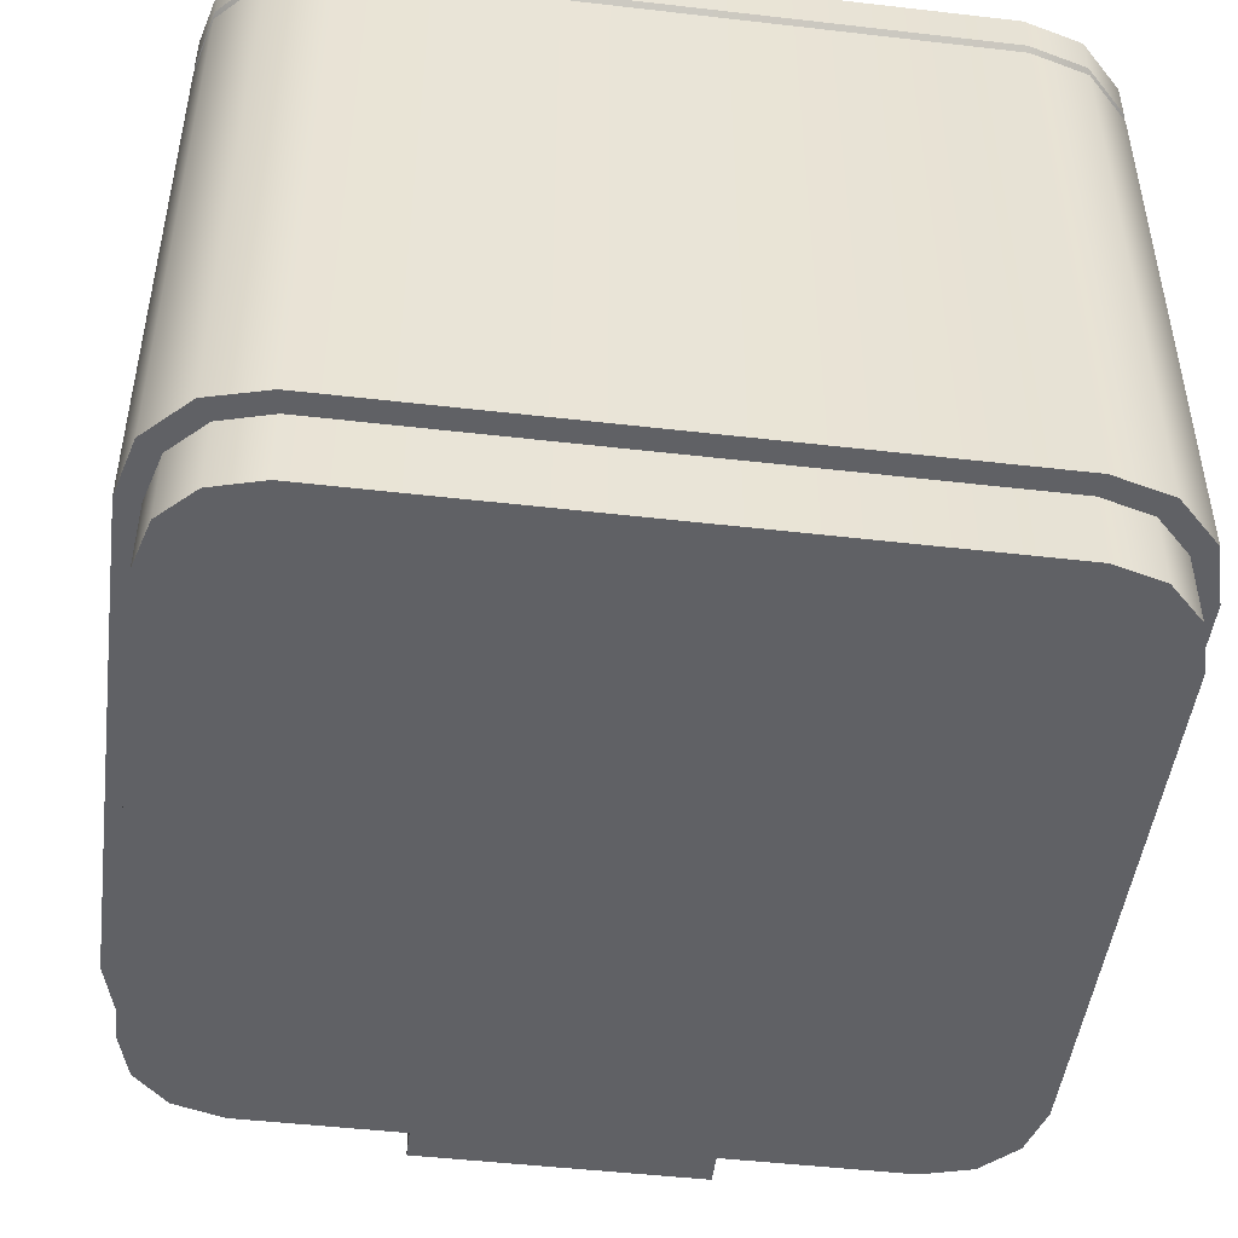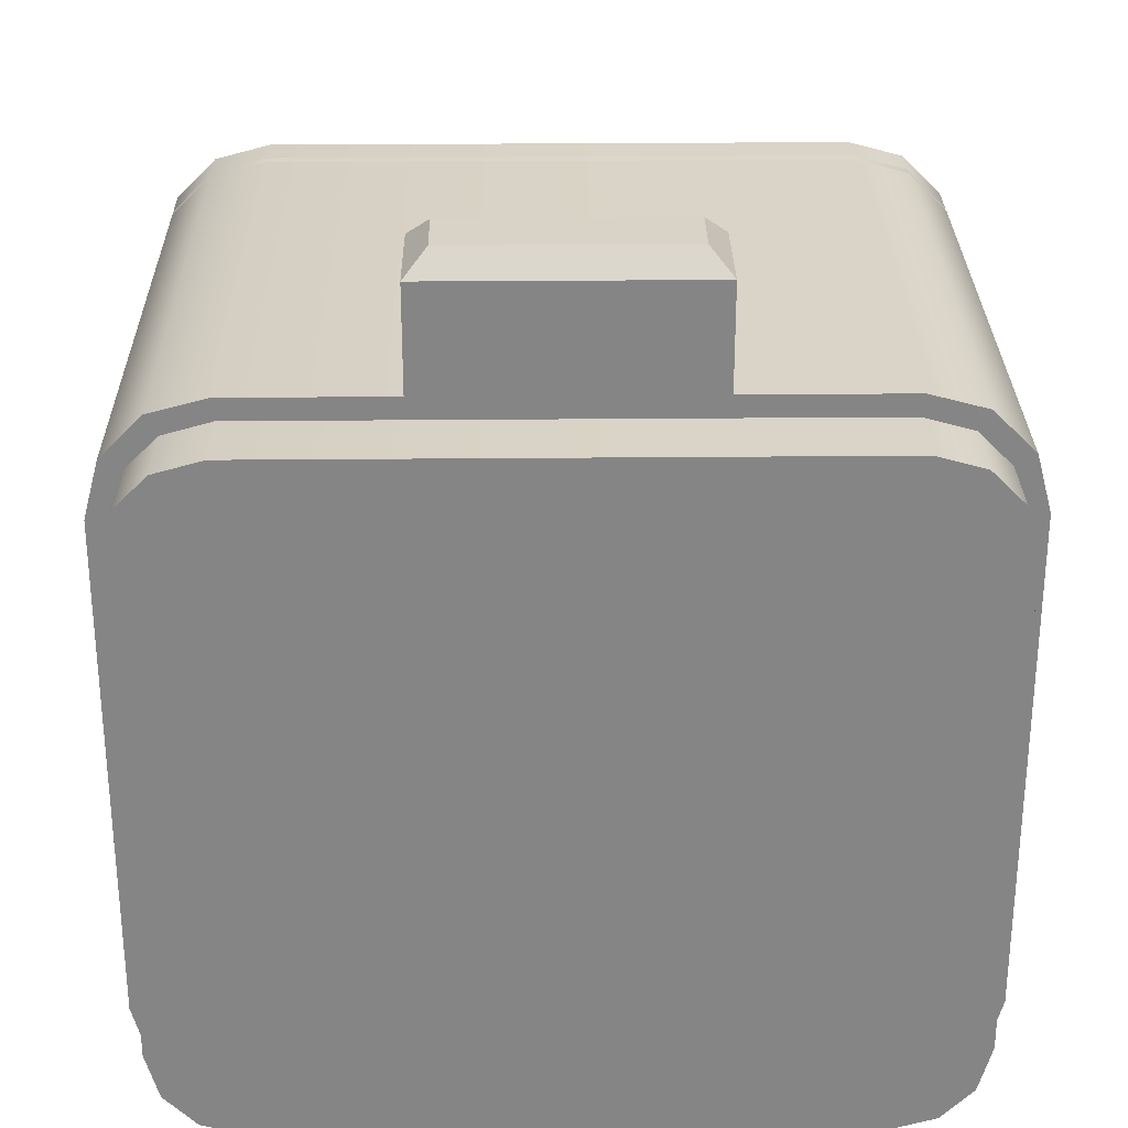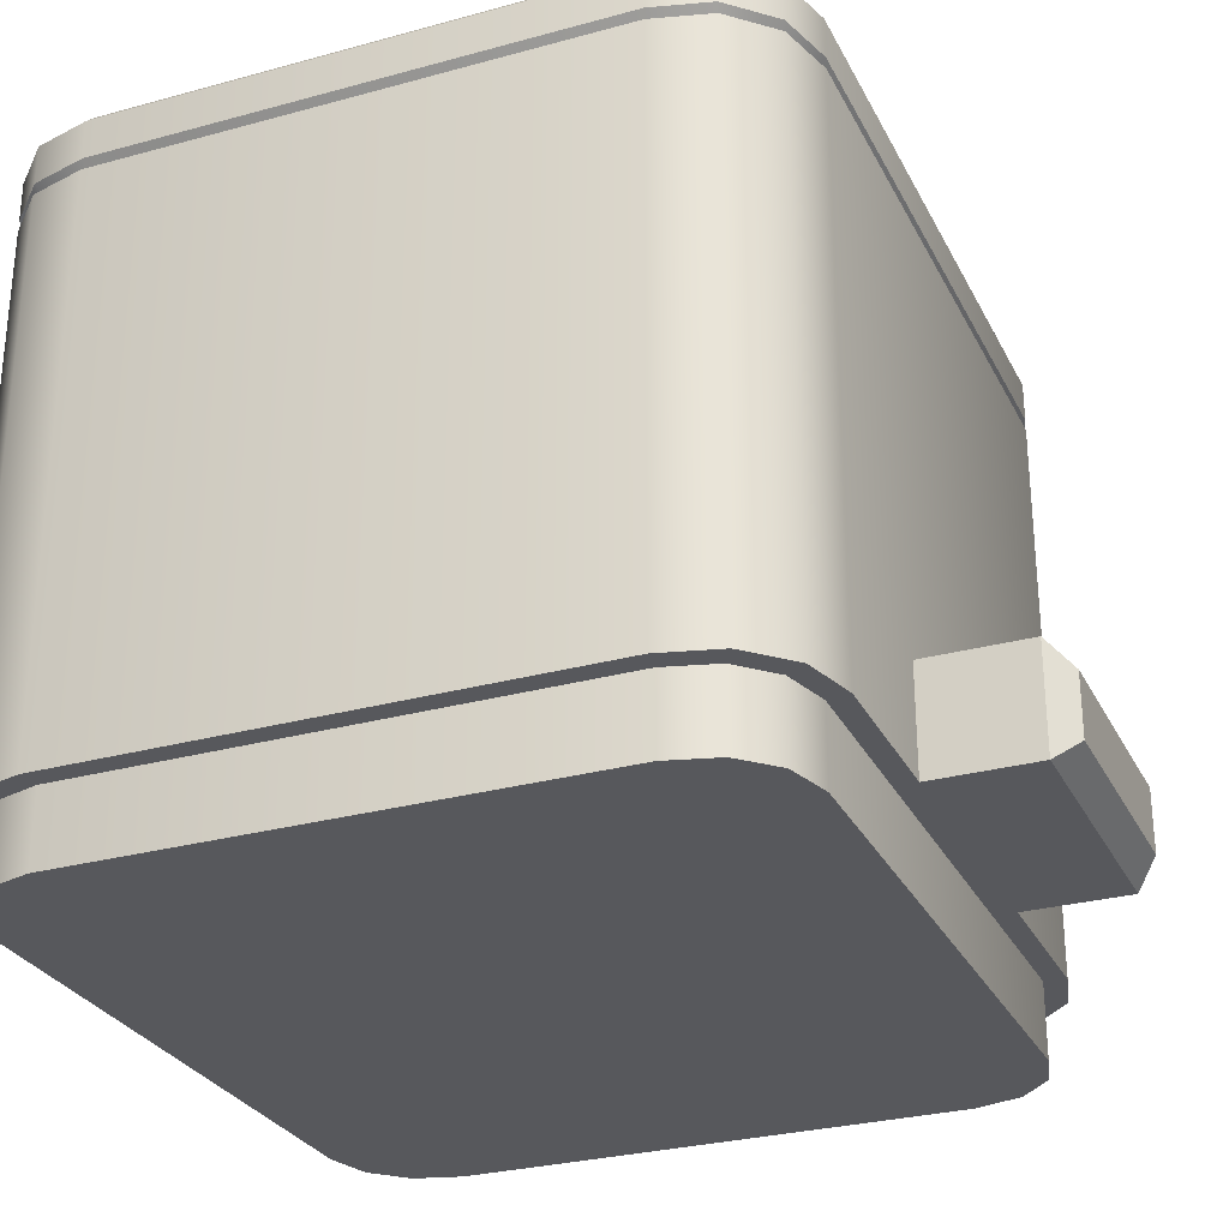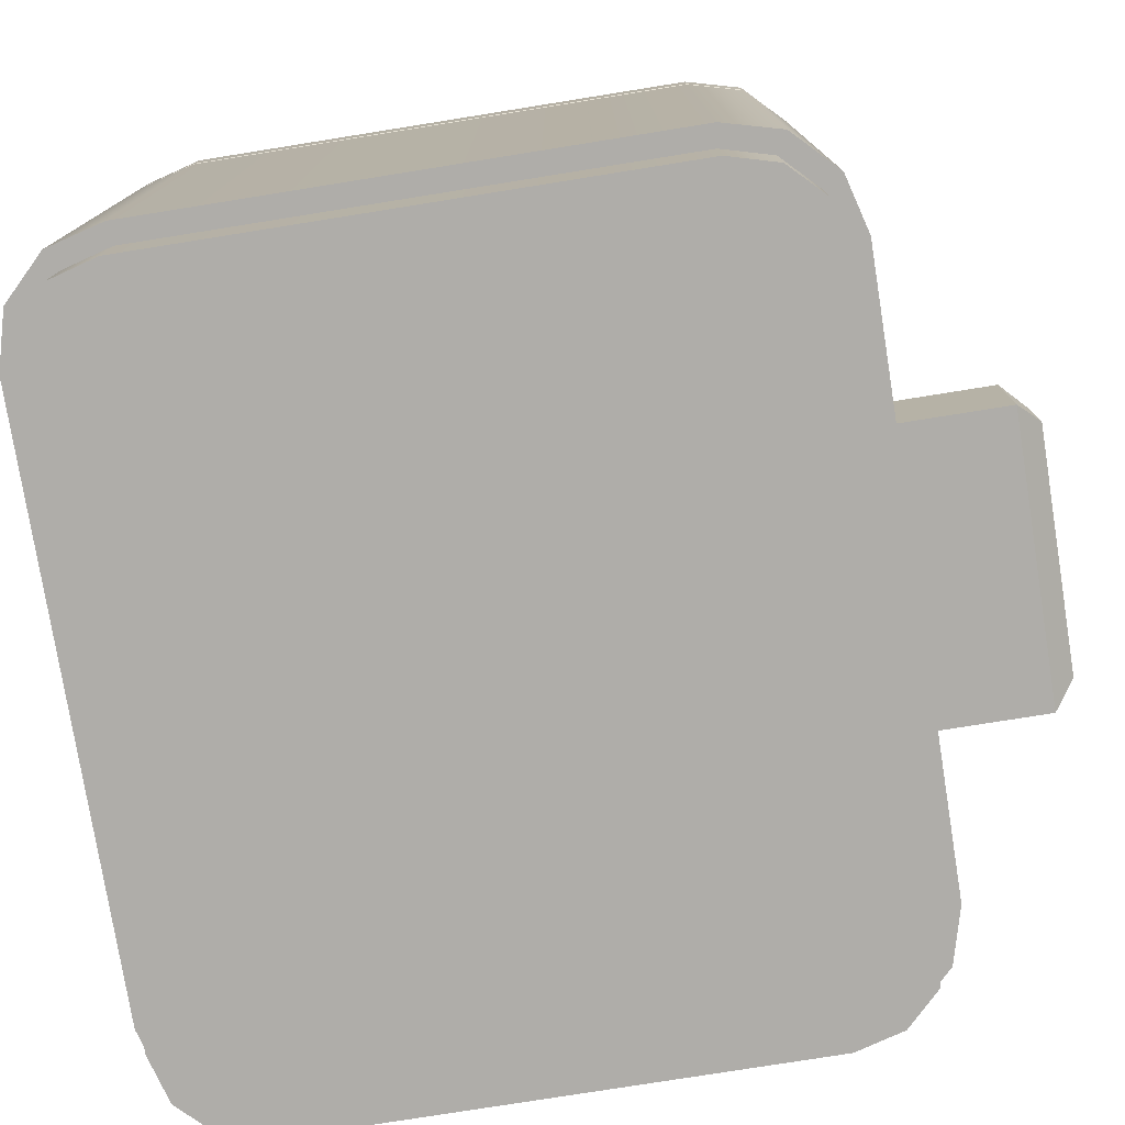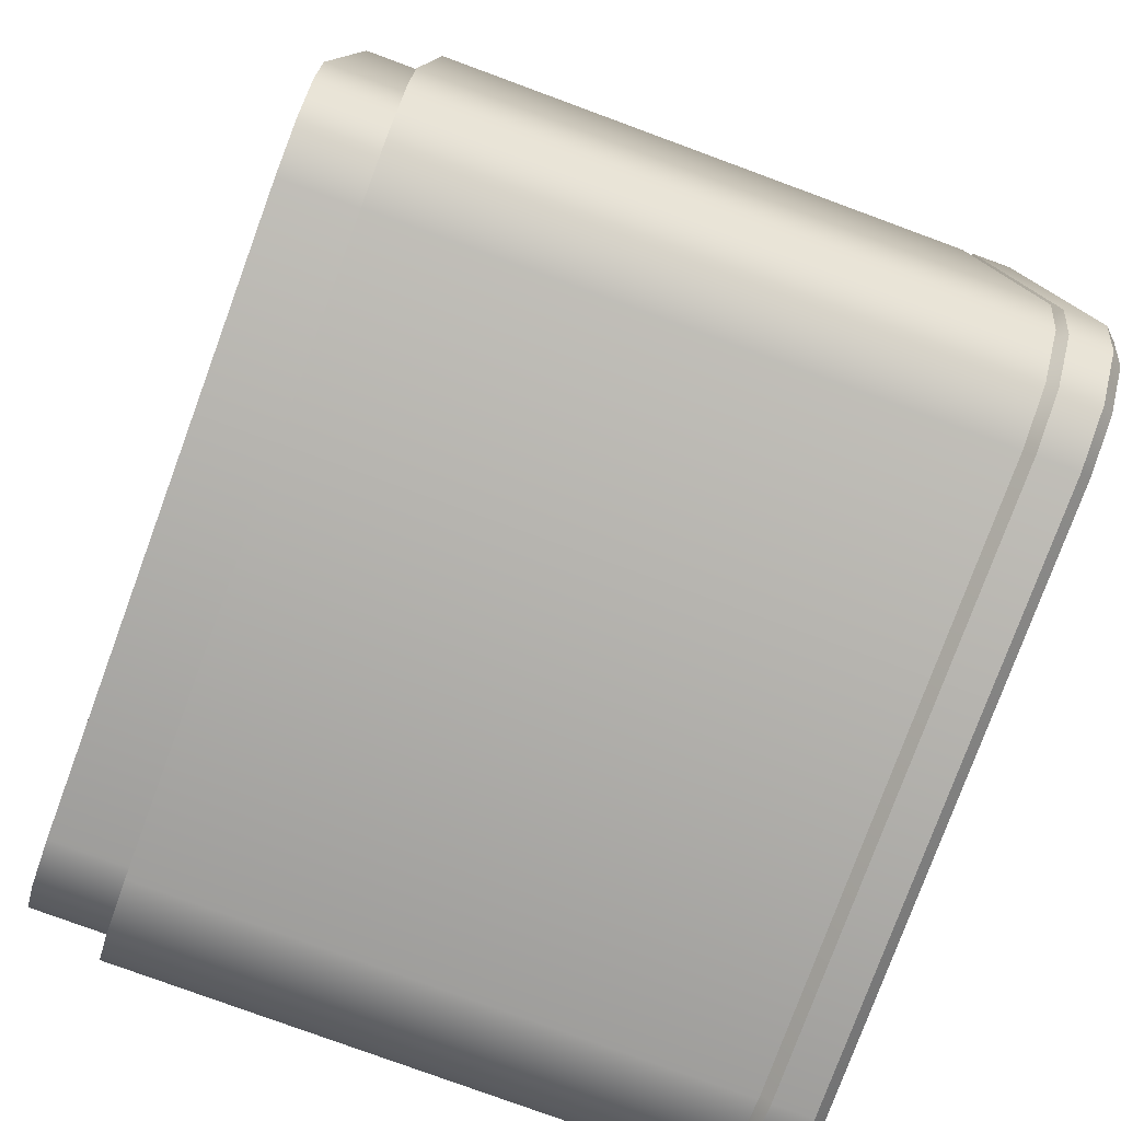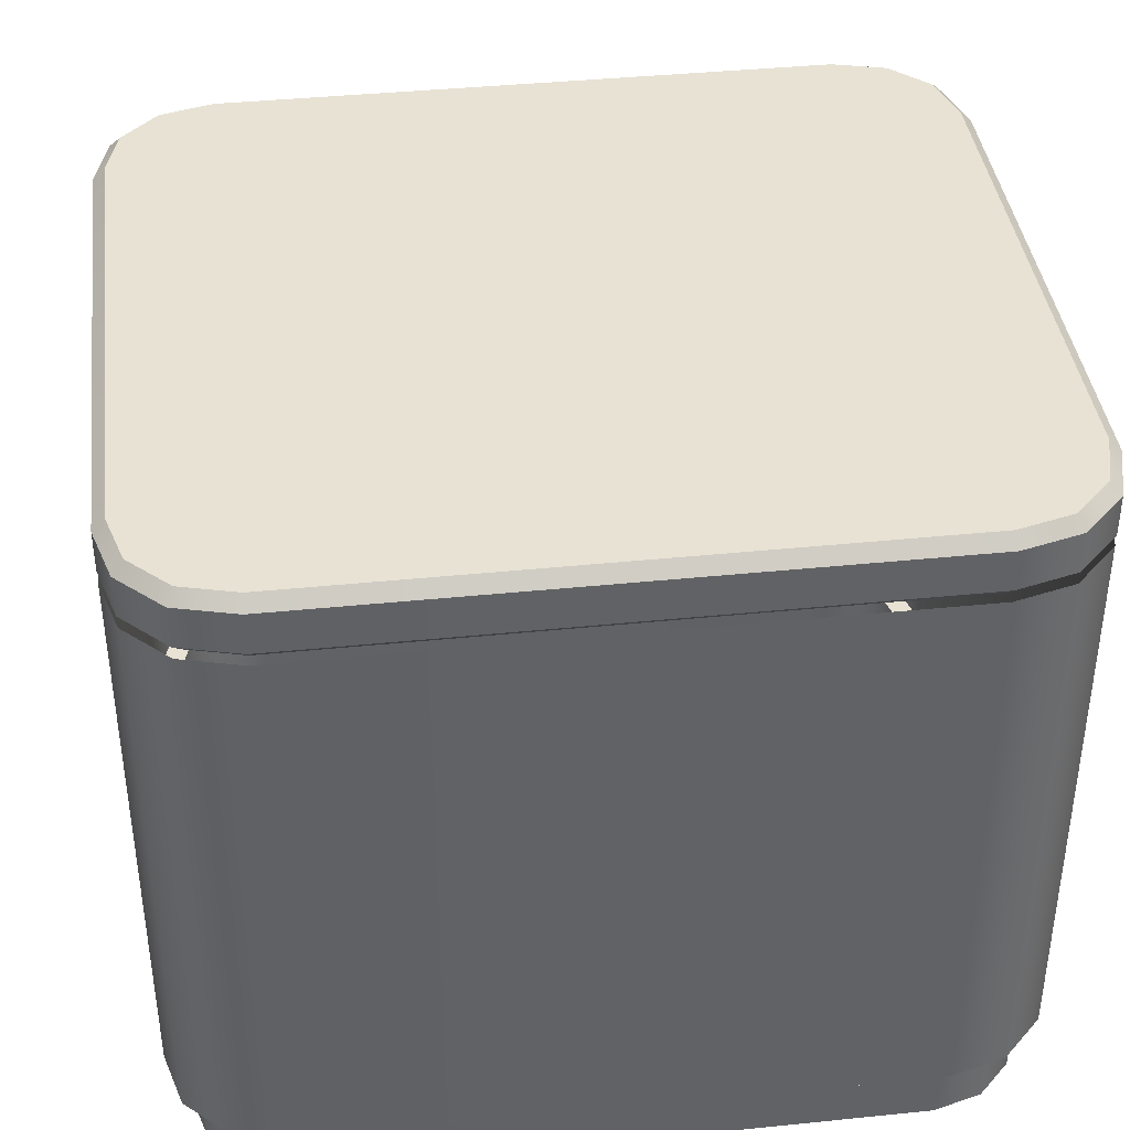
<metadata>
{"format":"obj","ext":"obj","renderer":"f3d","projection":"perspective","resolution":1024,"background":"white","views":[{"elev":-48.0,"azim":172.6,"up":"+Y"},{"elev":28.2,"azim":-0.8,"up":"+Z"},{"elev":-28.6,"azim":-67.6,"up":"+Y"},{"elev":-77.2,"azim":-80.9,"up":"+Y"},{"elev":-78.4,"azim":69.8,"up":"+Z"},{"elev":39.8,"azim":172.8,"up":"+Y"}]}
</metadata>
<code>
g bathroom_accessory.008_Cube.196
v -0.6059 -0.1591 0.7054
v -0.6059 0.1108 0.7054
v -0.7211 0.1108 0.6746
v -0.7211 -0.1591 0.6746
v -0.8054 0.1108 0.5903
v -0.8054 -0.1591 0.5903
v -0.8362 0.1108 0.4751
v -0.8362 -0.1591 0.4751
v -0.6059 0.1108 -0.8033
v -0.6059 -0.1591 -0.8033
v -0.7211 -0.1591 -0.7724
v -0.7211 0.1108 -0.7724
v -0.8054 -0.1591 -0.6881
v -0.8054 0.1108 -0.6881
v -0.8362 -0.1591 -0.573
v -0.8362 0.1108 -0.573
v 0.8362 0.1108 -0.573
v 0.8362 -0.1591 -0.573
v 0.8054 -0.1591 -0.6881
v 0.8054 0.1108 -0.6881
v 0.7211 -0.1591 -0.7724
v 0.7211 0.1108 -0.7724
v 0.6059 -0.1591 -0.8033
v 0.6059 0.1108 -0.8033
v 0.6059 0.1108 0.7054
v 0.6059 -0.1591 0.7054
v 0.7211 -0.1591 0.6746
v 0.7211 0.1108 0.6746
v 0.8054 -0.1591 0.5903
v 0.8054 0.1108 0.5903
v 0.8362 -0.1591 0.4751
v 0.8362 0.1108 0.4751
v -0.6001 -0.6024 0.6617
v -0.7925 -0.6024 0.4693
v -0.6979 -0.6024 0.6344
v -0.7652 -0.6024 0.5671
v -0.8362 0.5541 0.4751
v -0.6059 0.5541 0.7054
v -0.8054 0.5541 0.5903
v -0.7211 0.5541 0.6746
v -0.7925 -0.6024 -0.5672
v -0.6001 -0.6024 -0.7596
v -0.7652 -0.6024 -0.6649
v -0.6979 -0.6024 -0.7323
v -0.6059 0.5541 -0.8033
v -0.8362 0.5541 -0.573
v -0.7211 0.5541 -0.7724
v -0.8054 0.5541 -0.6881
v 0.7925 -0.6024 0.4693
v 0.6001 -0.6024 0.6617
v 0.7652 -0.6024 0.5671
v 0.6979 -0.6024 0.6344
v 0.6059 0.5541 0.7054
v 0.8362 0.5541 0.4751
v 0.7211 0.5541 0.6746
v 0.8054 0.5541 0.5903
v 0.6001 -0.6024 -0.7596
v 0.7925 -0.6024 -0.5672
v 0.6979 -0.6024 -0.7323
v 0.7652 -0.6024 -0.6649
v 0.8362 0.5541 -0.573
v 0.6059 0.5541 -0.8033
v 0.8054 0.5541 -0.6881
v 0.7211 0.5541 -0.7724
v -0.7211 -0.6024 0.6746
v -0.6059 -0.6024 0.7054
v -0.8054 -0.6024 0.5903
v -0.8362 -0.6024 0.4751
v -0.6059 -0.6024 -0.8033
v -0.7211 -0.6024 -0.7724
v -0.8054 -0.6024 -0.6881
v -0.8362 -0.6024 -0.573
v 0.8362 -0.6024 -0.573
v 0.8054 -0.6024 -0.6881
v 0.7211 -0.6024 -0.7724
v 0.6059 -0.6024 -0.8033
v 0.6059 -0.6024 0.7054
v 0.7211 -0.6024 0.6746
v 0.8054 -0.6024 0.5903
v 0.8362 -0.6024 0.4751
v -0.8362 0.5778 0.4751
v -0.8125 0.5541 0.472
v -0.6028 0.5541 0.6817
v -0.6059 0.5778 0.7054
v -0.8054 0.5778 0.5903
v -0.7841 0.5541 0.578
v -0.7211 0.5778 0.6746
v -0.7088 0.5541 0.6533
v -0.6059 0.5778 -0.8033
v -0.6028 0.5541 -0.7796
v -0.8125 0.5541 -0.5698
v -0.8362 0.5778 -0.573
v -0.7088 0.5541 -0.7512
v -0.7211 0.5778 -0.7724
v -0.7841 0.5541 -0.6759
v -0.8054 0.5778 -0.6881
v 0.6059 0.5778 0.7054
v 0.6028 0.5541 0.6817
v 0.8125 0.5541 0.472
v 0.8362 0.5778 0.4751
v 0.7088 0.5541 0.6533
v 0.7211 0.5778 0.6746
v 0.7841 0.5541 0.578
v 0.8054 0.5778 0.5903
v 0.8362 0.5778 -0.573
v 0.8125 0.5541 -0.5698
v 0.6028 0.5541 -0.7796
v 0.6059 0.5778 -0.8033
v 0.7841 0.5541 -0.6759
v 0.8054 0.5778 -0.6881
v 0.7088 0.5541 -0.7512
v 0.7211 0.5778 -0.7724
v -0.6059 0.6588 0.7054
v -0.6028 0.6825 0.6817
v -0.7088 0.6825 0.6533
v -0.7211 0.6588 0.6746
v -0.7841 0.6825 0.578
v -0.8054 0.6588 0.5903
v -0.8125 0.6825 0.472
v -0.8362 0.6588 0.4751
v -0.7211 0.6588 -0.7724
v -0.7088 0.6825 -0.7512
v -0.6028 0.6825 -0.7796
v -0.6059 0.6588 -0.8033
v -0.8054 0.6588 -0.6881
v -0.7841 0.6825 -0.6759
v -0.8362 0.6588 -0.573
v -0.8125 0.6825 -0.5698
v 0.8054 0.6588 -0.6881
v 0.7841 0.6825 -0.6759
v 0.8125 0.6825 -0.5698
v 0.8362 0.6588 -0.573
v 0.7211 0.6588 -0.7724
v 0.7088 0.6825 -0.7512
v 0.6059 0.6588 -0.8033
v 0.6028 0.6825 -0.7796
v 0.7211 0.6588 0.6746
v 0.7088 0.6825 0.6533
v 0.6028 0.6825 0.6817
v 0.6059 0.6588 0.7054
v 0.8054 0.6588 0.5903
v 0.7841 0.6825 0.578
v 0.8362 0.6588 0.4751
v 0.8125 0.6825 0.472
v -0.6001 -0.6024 0.6617
v -0.7925 -0.6024 0.4693
v -0.6979 -0.6024 0.6344
v -0.7652 -0.6024 0.5671
v -0.7925 -0.6024 -0.5672
v -0.6001 -0.6024 -0.7596
v -0.7652 -0.6024 -0.6649
v -0.6979 -0.6024 -0.7323
v 0.7925 -0.6024 0.4693
v 0.6001 -0.6024 0.6617
v 0.7652 -0.6024 0.5671
v 0.6979 -0.6024 0.6344
v 0.6001 -0.6024 -0.7596
v 0.7925 -0.6024 -0.5672
v 0.6979 -0.6024 -0.7323
v 0.7652 -0.6024 -0.6649
v -0.6979 -0.7524 0.6344
v -0.6001 -0.7524 0.6617
v -0.7652 -0.7524 0.5671
v -0.7925 -0.7524 0.4693
v -0.6001 -0.7524 -0.7596
v -0.6979 -0.7524 -0.7323
v -0.7652 -0.7524 -0.6649
v -0.7925 -0.7524 -0.5672
v 0.7925 -0.7524 -0.5672
v 0.7652 -0.7524 -0.6649
v 0.6979 -0.7524 -0.7323
v 0.6001 -0.7524 -0.7596
v 0.6001 -0.7524 0.6617
v 0.6979 -0.7524 0.6344
v 0.7652 -0.7524 0.5671
v 0.7925 -0.7524 0.4693
v -0.6059 -0.1591 0.7054
v -0.6059 0.1108 0.7054
v -0.7211 0.1108 0.6746
v -0.7211 -0.1591 0.6746
v -0.8054 0.1108 0.5903
v -0.8054 -0.1591 0.5903
v -0.8362 0.1108 0.4751
v -0.8362 -0.1591 0.4751
v -0.6059 0.1108 -0.8033
v -0.6059 -0.1591 -0.8033
v -0.7211 -0.1591 -0.7724
v -0.7211 0.1108 -0.7724
v -0.8054 -0.1591 -0.6881
v -0.8054 0.1108 -0.6881
v -0.8362 -0.1591 -0.573
v -0.8362 0.1108 -0.573
v 0.8362 0.1108 -0.573
v 0.8362 -0.1591 -0.573
v 0.8054 -0.1591 -0.6881
v 0.8054 0.1108 -0.6881
v 0.7211 -0.1591 -0.7724
v 0.7211 0.1108 -0.7724
v 0.6059 -0.1591 -0.8033
v 0.6059 0.1108 -0.8033
v 0.6059 0.1108 0.7054
v 0.6059 -0.1591 0.7054
v 0.7211 -0.1591 0.6746
v 0.7211 0.1108 0.6746
v 0.8054 -0.1591 0.5903
v 0.8054 0.1108 0.5903
v 0.8362 -0.1591 0.4751
v 0.8362 0.1108 0.4751
v -0.2786 -0.6024 0.67
v 0.2786 -0.6024 0.67
v -0.2786 -0.3878 0.67
v 0.2786 -0.3878 0.67
v 0.2786 -0.3878 0.9145
v 0.2332 -0.4333 0.9599
v 0.2332 -0.5569 0.9599
v 0.2786 -0.6024 0.9145
v -0.2332 -0.5569 0.9599
v -0.2786 -0.6024 0.9145
v -0.2332 -0.4333 0.9599
v -0.2786 -0.3878 0.9145
g bathroom_accessory.008_Material
f 30 29 31 32
f 28 27 29 30
f 25 26 27 28
f 22 21 23 24
f 20 19 21 22
f 17 18 19 20
f 14 13 15 16
f 12 11 13 14
f 9 10 11 12
f 6 5 7 8
f 4 3 5 6
f 1 2 3 4
f 10 9 24 23
f 8 7 16 15
f 18 17 32 31
f 26 25 2 1
f 201 53 38 178
f 193 61 54 208
f 183 37 46 192
f 185 45 62 200
f 178 38 40 179
f 179 40 39 181
f 181 39 37 183
f 186 69 70 187
f 187 70 71 189
f 189 71 72 191
f 194 73 74 195
f 195 74 75 197
f 197 75 76 199
f 202 77 78 203
f 203 78 79 205
f 205 79 80 207
f 35 33 66 65
f 36 35 65 67
f 34 36 67 68
f 42 44 70 69
f 44 43 71 70
f 43 41 72 71
f 58 60 74 73
f 60 59 75 74
f 59 57 76 75
f 50 52 78 77
f 52 51 79 78
f 51 49 80 79
f 41 34 68 72
f 57 42 69 76
f 49 58 73 80
f 33 50 77 66
f 92 81 120 127
f 100 105 132 143
f 97 102 137 140
f 87 84 113 116
f 94 96 125 121
f 85 87 116 118
f 112 108 135 133
f 102 104 141 137
f 131 130 134 136 123 122 126 128 119 117 115 114 139 138 142 144
f 84 97 140 113
f 96 92 127 125
f 110 112 133 129
f 89 94 121 124
f 104 100 143 141
f 106 99 103 101 98 83 88 86 82 91 95 93 90 107 111 109
f 105 110 129 132
f 108 89 124 135
f 84 87 88 83
f 87 85 86 88
f 85 81 82 86
f 94 89 90 93
f 96 94 93 95
f 92 96 95 91
f 110 105 106 109
f 112 110 109 111
f 108 112 111 107
f 102 97 98 101
f 104 102 101 103
f 100 104 103 99
f 81 92 91 82
f 97 84 83 98
f 99 106 105 100
f 107 90 89 108
f 114 115 116 113
f 115 117 118 116
f 117 119 120 118
f 122 123 124 121
f 126 122 121 125
f 128 126 125 127
f 130 131 132 129
f 134 130 129 133
f 136 134 133 135
f 138 139 140 137
f 142 138 137 141
f 144 142 141 143
f 119 128 127 120
f 139 114 113 140
f 143 132 131 144
f 135 124 123 136
f 81 85 118 120
f 158 153 176 169
f 168 167 166 165 172 171 170 169 176 175 174 173 162 161 163 164
f 159 160 170 171
f 145 147 161 162
f 154 145 162 173
f 157 159 171 172
f 147 148 163 161
f 156 154 173 174
f 148 146 164 163
f 155 156 174 175
f 152 150 165 166
f 153 155 175 176
f 151 152 166 167
f 146 149 168 164
f 149 151 167 168
f 150 157 172 165
f 160 158 169 170
f 56 206 208 54
f 55 204 206 56
f 53 201 204 55
f 64 198 200 62
f 63 196 198 64
f 61 193 196 63
f 48 190 192 46
f 47 188 190 48
f 45 185 188 47
f 67 182 184 68
f 65 180 182 67
f 66 177 180 65
f 69 186 199 76
f 68 184 191 72
f 73 194 207 80
f 77 202 177 66
f 210 209 211 212
f 212 211 220 213
f 211 209 218 220
f 215 214 219 217
f 209 210 216 218
f 214 215 216 213
f 215 217 218 216
f 217 219 220 218
f 219 214 213 220
f 210 212 213 216

</code>
